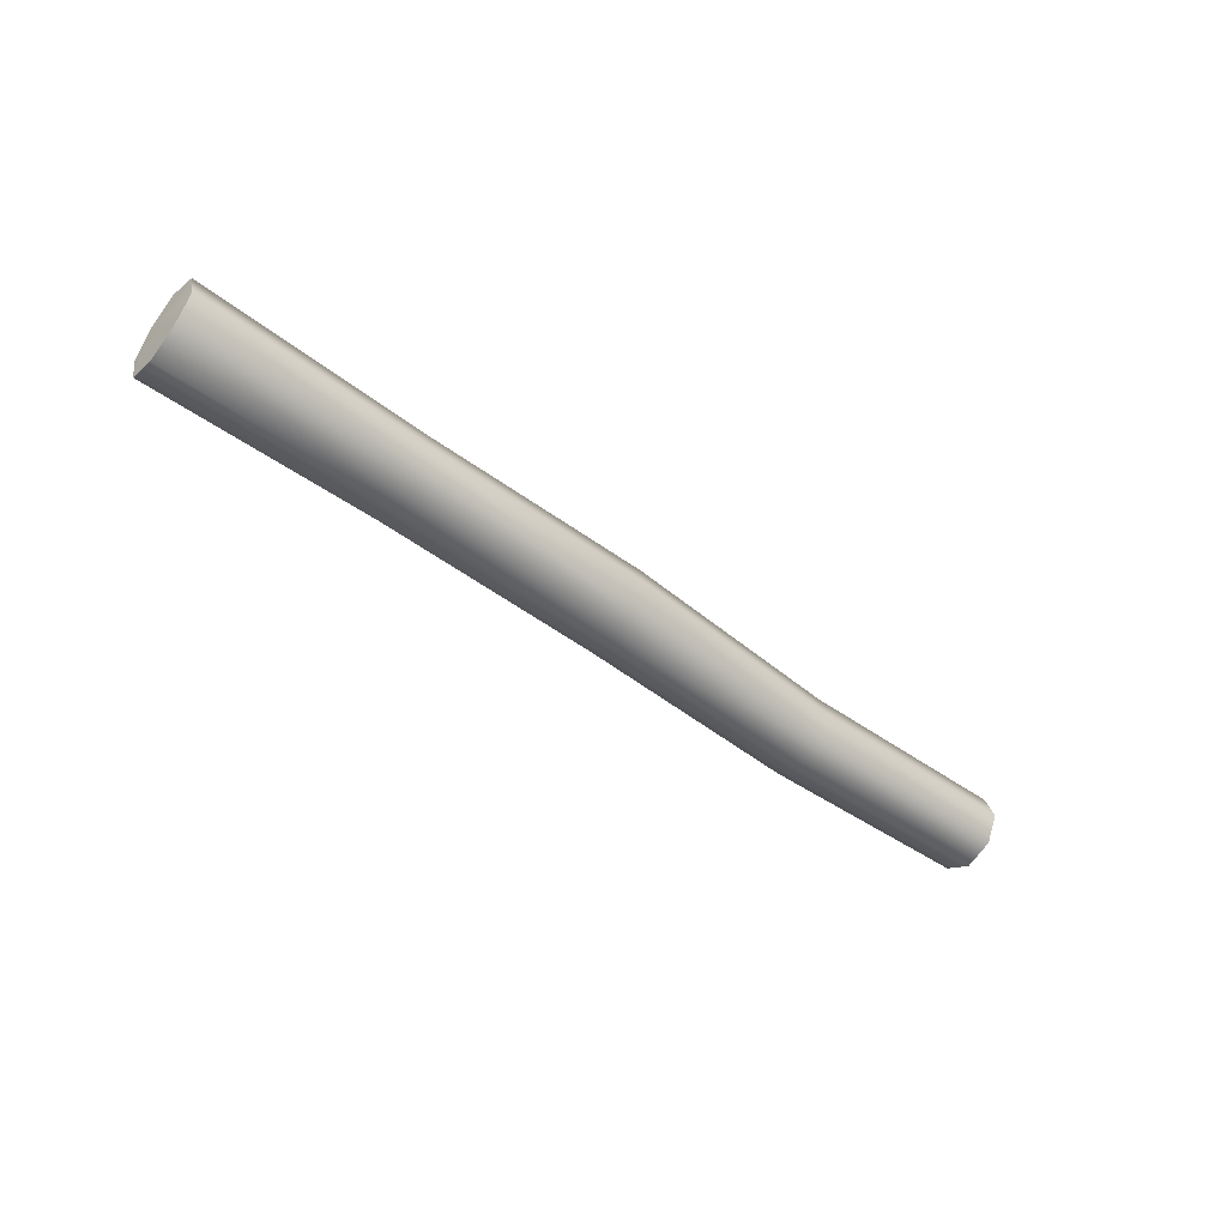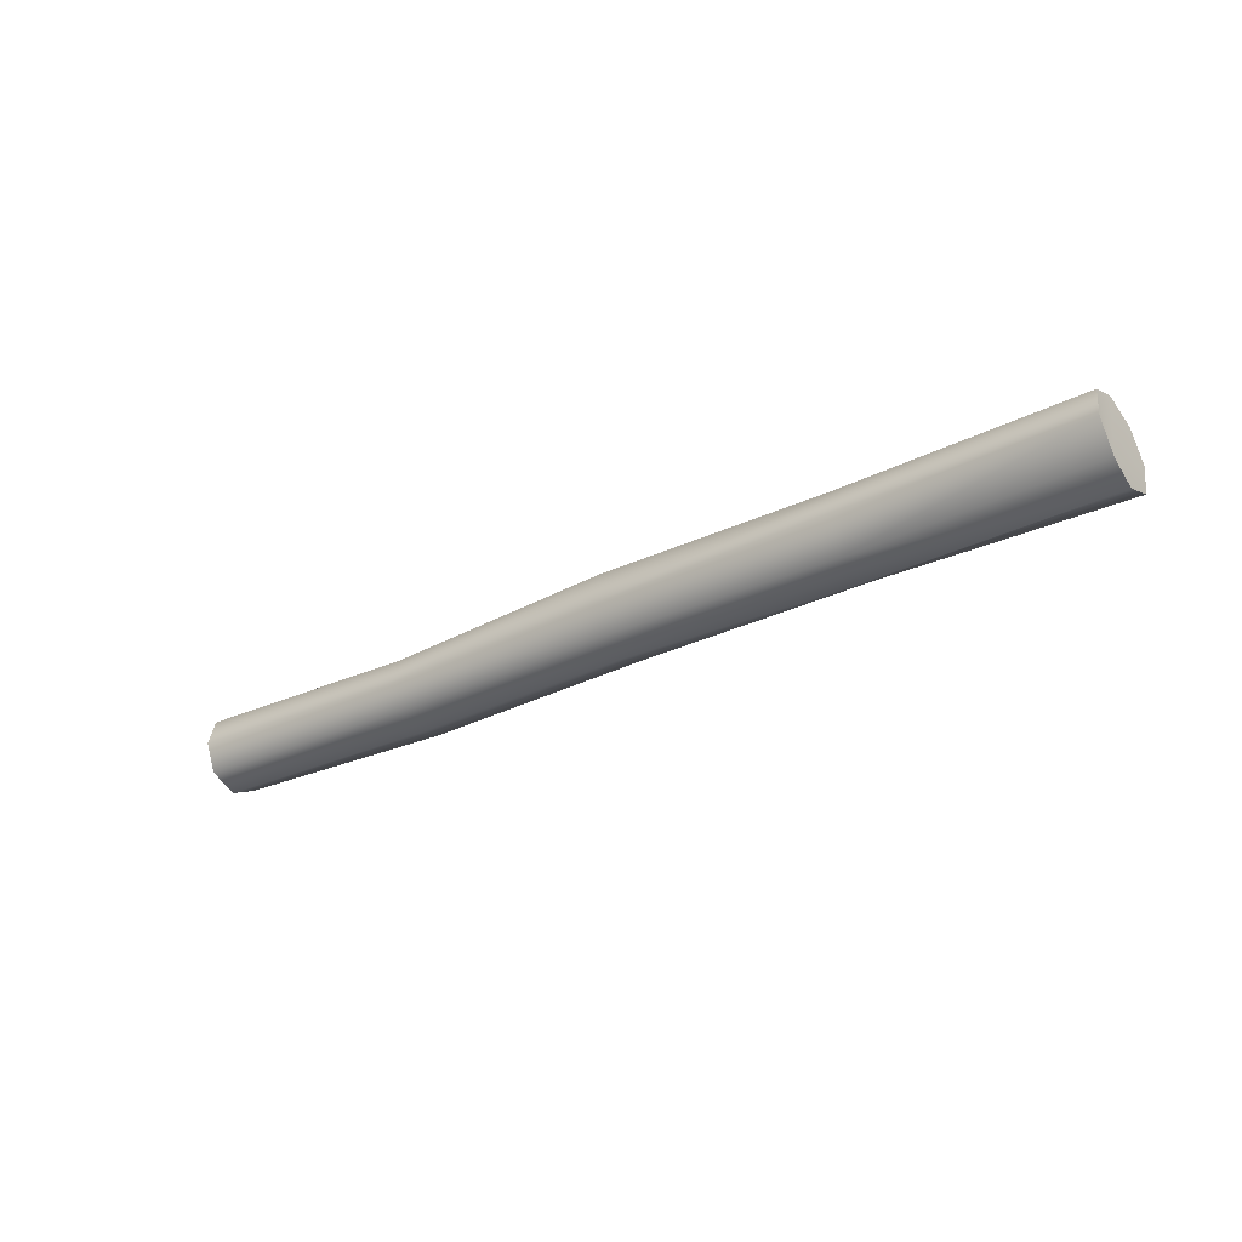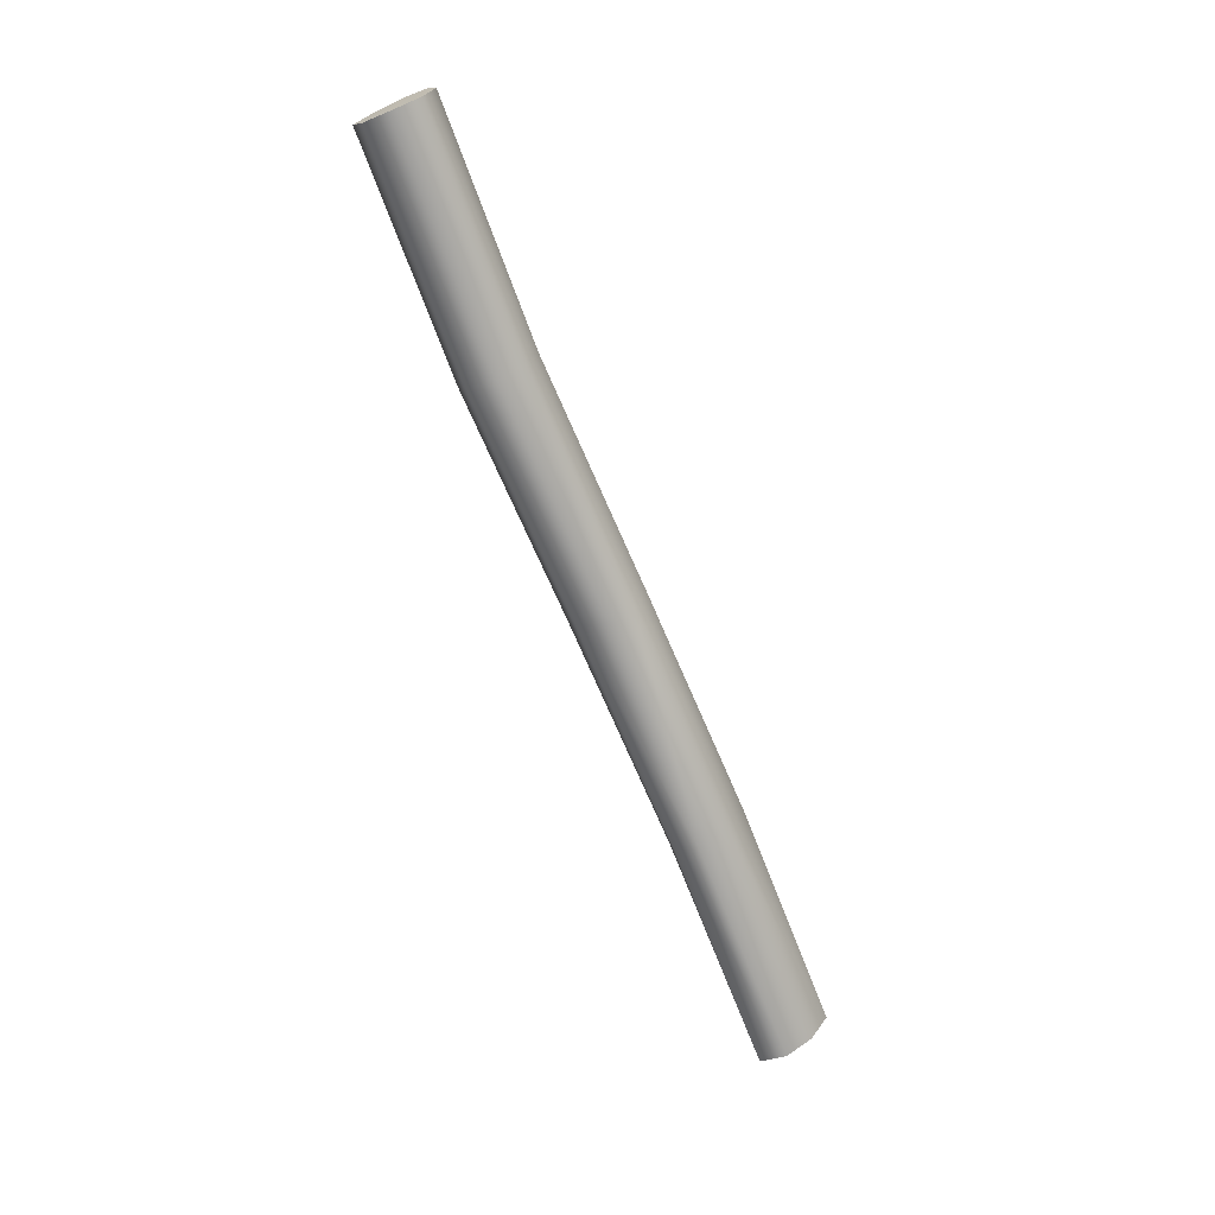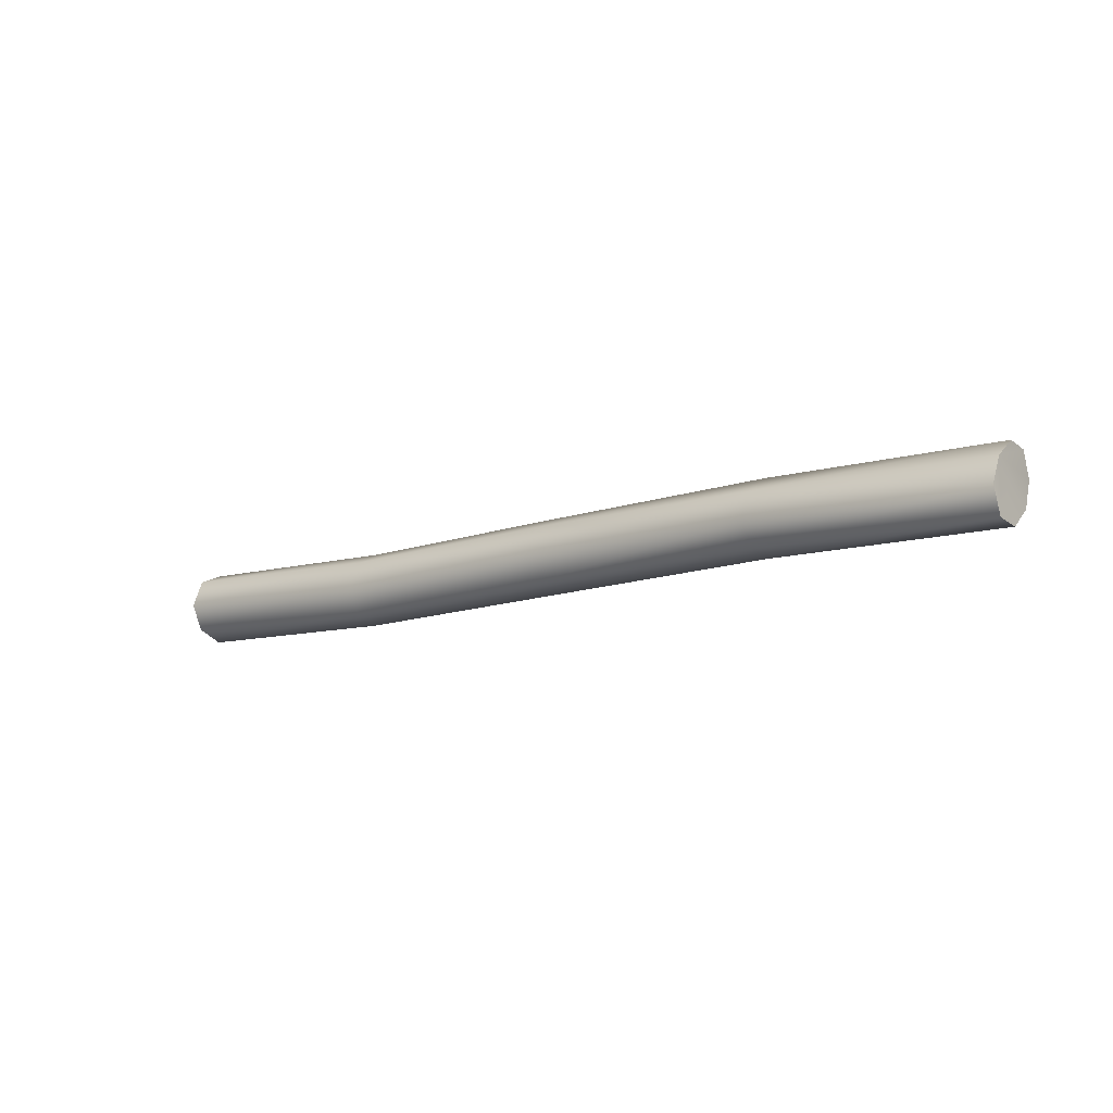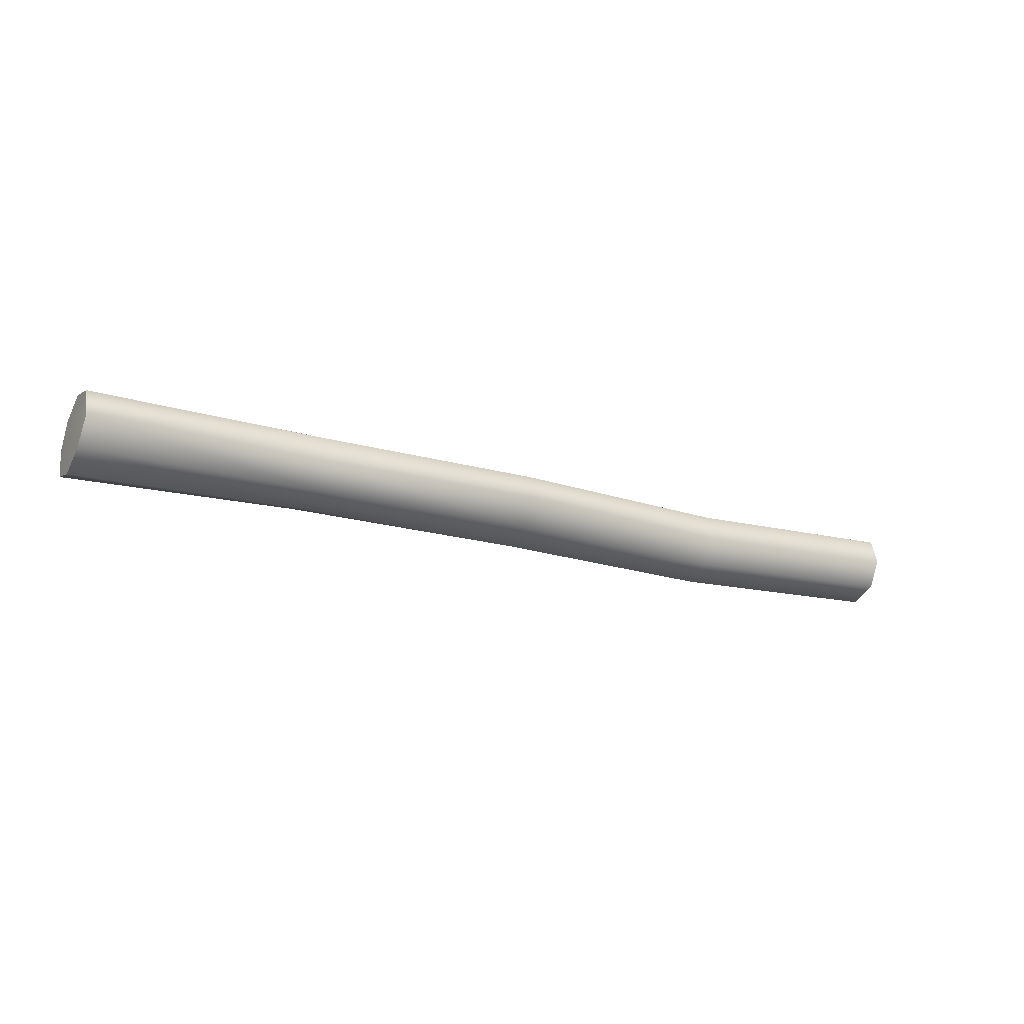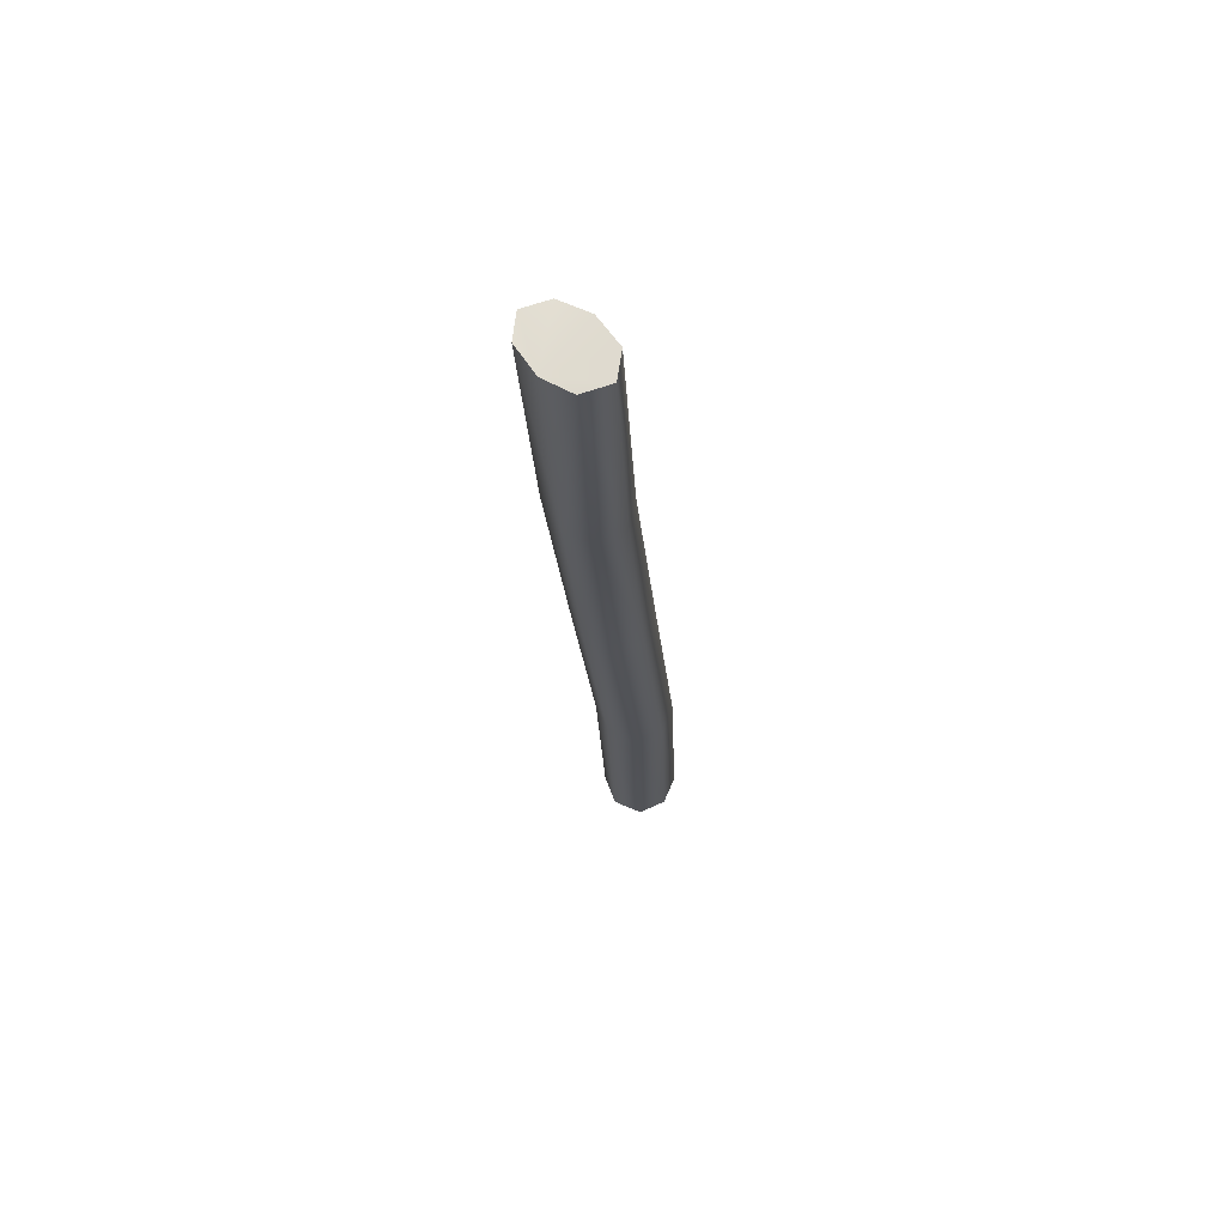
<metadata>
{"format":"obj","ext":"obj","renderer":"f3d","projection":"perspective","resolution":1024,"background":"white","views":[{"elev":-42.5,"azim":138.4,"up":"+Z"},{"elev":-28.1,"azim":35.1,"up":"+Y"},{"elev":-70.4,"azim":-69.3,"up":"+Y"},{"elev":-10.3,"azim":37.3,"up":"+Z"},{"elev":-15.2,"azim":150.5,"up":"+Z"},{"elev":-22.1,"azim":92.5,"up":"+Y"}]}
</metadata>
<code>
o Log_003
v 0.05036 0.09492 -0.4378
v 0.04176 0.03609 -0.2702
v -1.291 0.02482 -0.3398
v -1.285 0.06918 -0.4947
v 0.05264 0.2535 -0.4929
v -1.283 0.2224 -0.5538
v 0.04725 0.3972 -0.4071
v -1.288 0.3714 -0.4706
v 0.03451 0.4943 -0.2589
v -1.301 0.4357 -0.3133
v 0.0305 0.4421 -0.1077
v -1.305 0.3826 -0.1683
v 0.03453 0.259 -0.06551
v -1.301 0.2342 -0.1263
v 0.03843 0.109 -0.1355
v -1.299 0.09688 -0.1933
v -2.637 0.2378 -0.1159
v -2.641 0.3844 -0.1643
v -2.637 0.4405 -0.3055
v -2.63 0.01303 -0.3331
v -2.624 0.3787 -0.4665
v -2.619 0.2252 -0.5434
v -2.621 0.07647 -0.4789
v -2.633 0.0822 -0.1766
v 2.722 0.1073 -0.411
v 2.724 0.259 -0.4335
v 2.719 0.4096 -0.326
v 2.71 0.1462 -0.1087
v 2.706 0.4906 -0.1669
v 2.702 0.4484 -0.02372
v 2.706 0.3007 -0.006016
v 2.713 0.06317 -0.2583
v 1.374 0.03152 -0.2755
v 1.386 0.1085 -0.4088
v 1.388 0.2525 -0.4406
v 1.383 0.4107 -0.3695
v 1.37 0.4871 -0.214
v 1.366 0.4285 -0.06724
v 1.37 0.2794 -0.01312
v 1.378 0.09807 -0.1154
f 2 4 1
f 1 6 5
f 5 8 7
f 9 8 10
f 9 12 11
f 11 14 13
f 15 14 16
f 2 16 3
f 17 19 20
f 21 20 19
f 22 23 20
f 24 17 20
f 26 28 25
f 29 28 27
f 30 31 28
f 32 25 28
f 32 34 25
f 33 1 34
f 23 3 20
f 25 35 26
f 34 5 35
f 22 4 23
f 27 35 36
f 36 5 7
f 22 8 6
f 29 36 37
f 37 7 9
f 21 10 8
f 29 38 30
f 37 11 38
f 19 12 10
f 30 39 31
f 38 13 39
f 17 12 18
f 31 40 28
f 39 15 40
f 24 14 17
f 32 40 33
f 33 15 2
f 20 16 24
f 2 3 4
f 1 4 6
f 5 6 8
f 9 7 8
f 9 10 12
f 11 12 14
f 15 13 14
f 2 15 16
f 17 18 19
f 21 22 20
f 26 27 28
f 29 30 28
f 32 33 34
f 33 2 1
f 23 4 3
f 25 34 35
f 34 1 5
f 22 6 4
f 27 26 35
f 36 35 5
f 22 21 8
f 29 27 36
f 37 36 7
f 21 19 10
f 29 37 38
f 37 9 11
f 19 18 12
f 30 38 39
f 38 11 13
f 17 14 12
f 31 39 40
f 39 13 15
f 24 16 14
f 32 28 40
f 33 40 15
f 20 3 16

</code>
